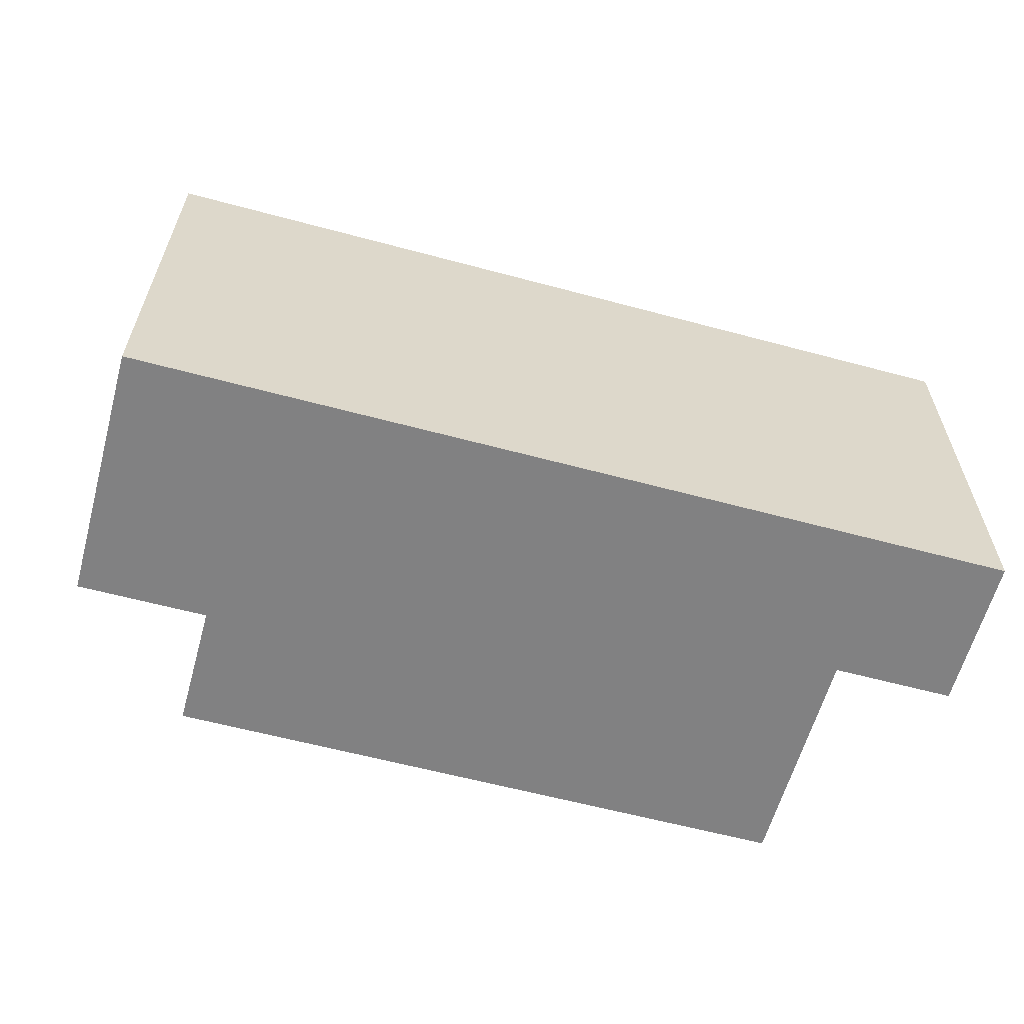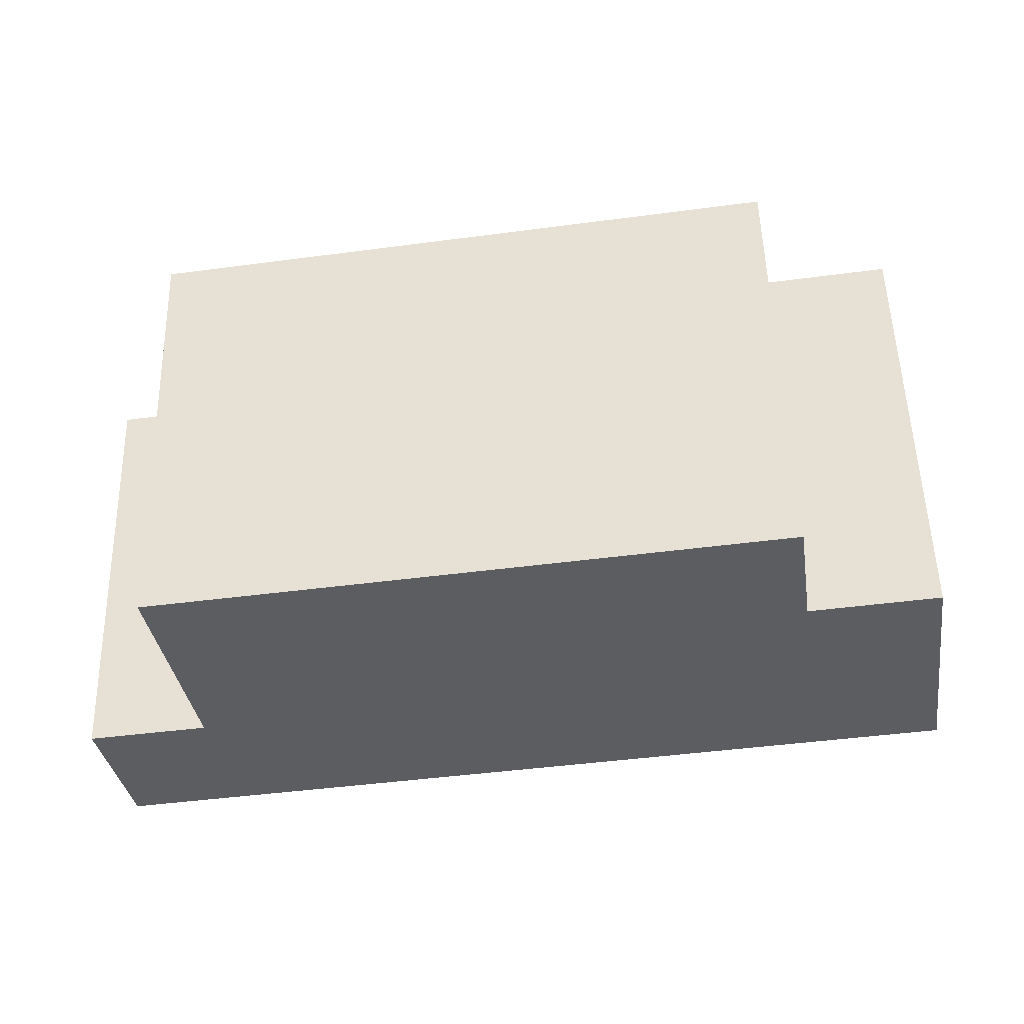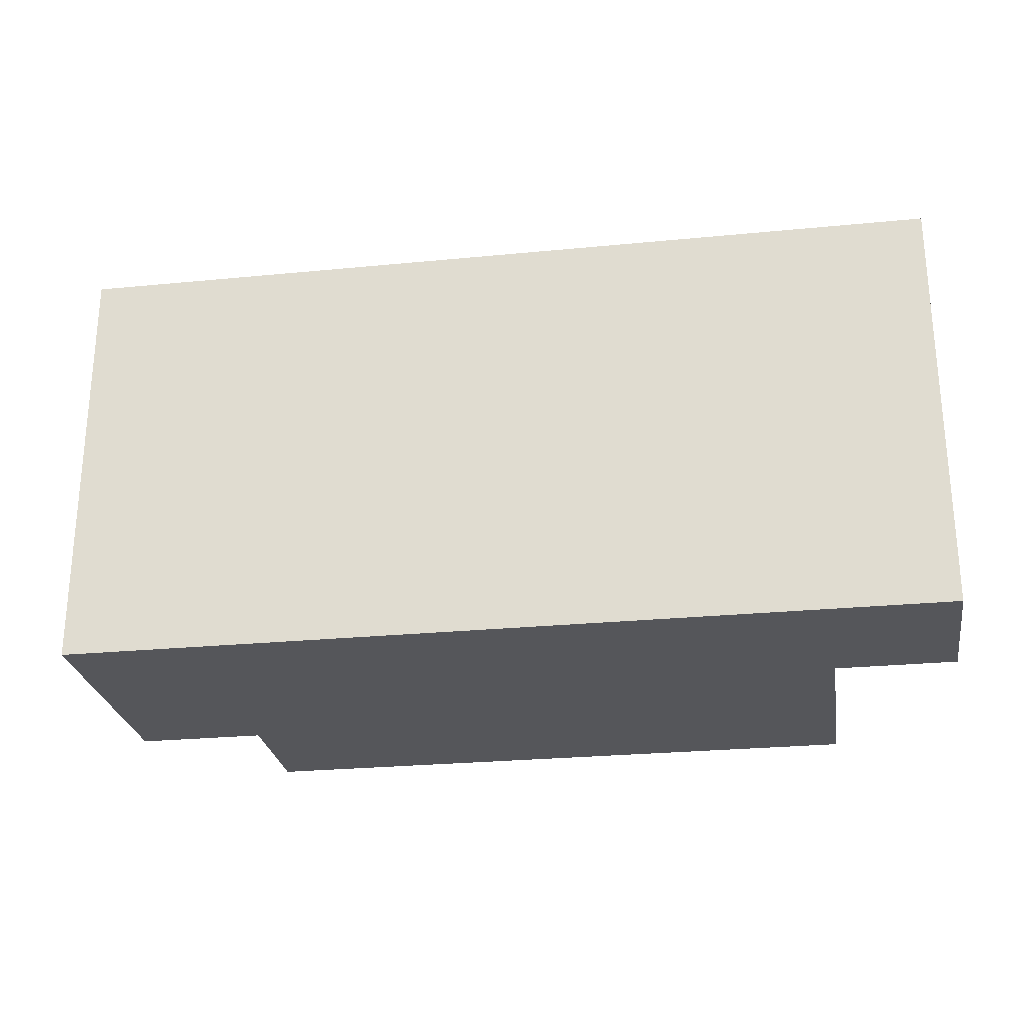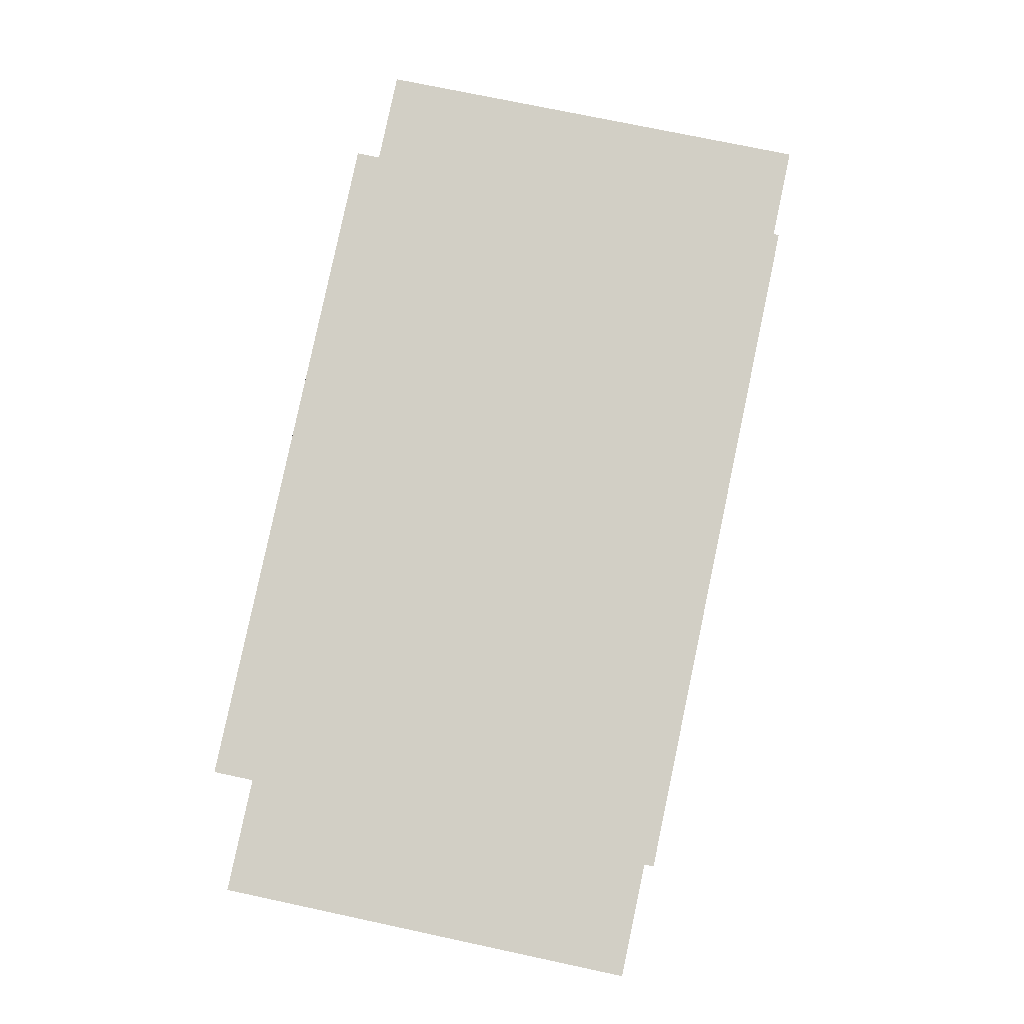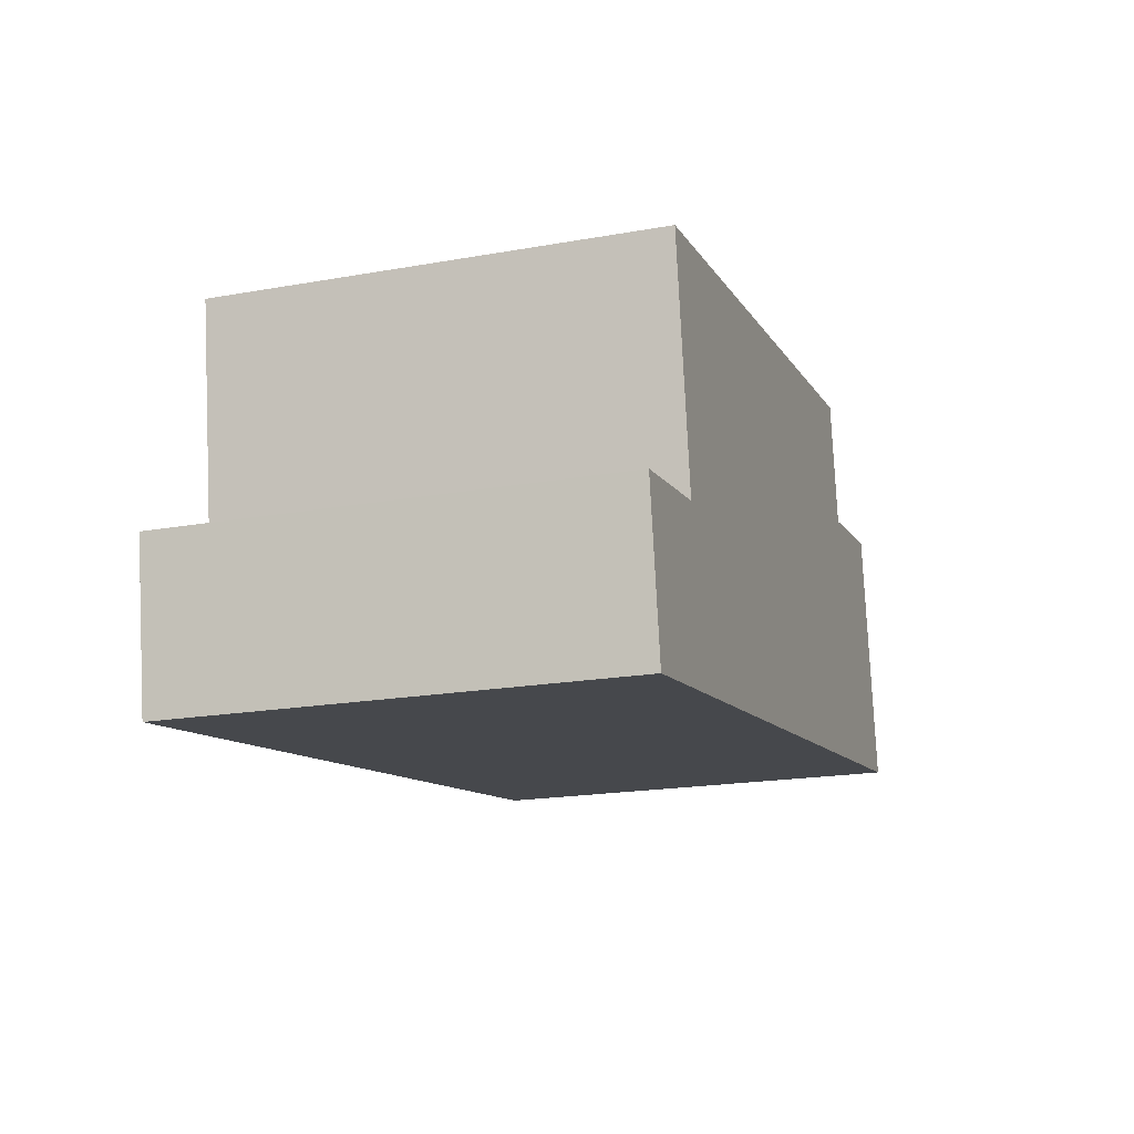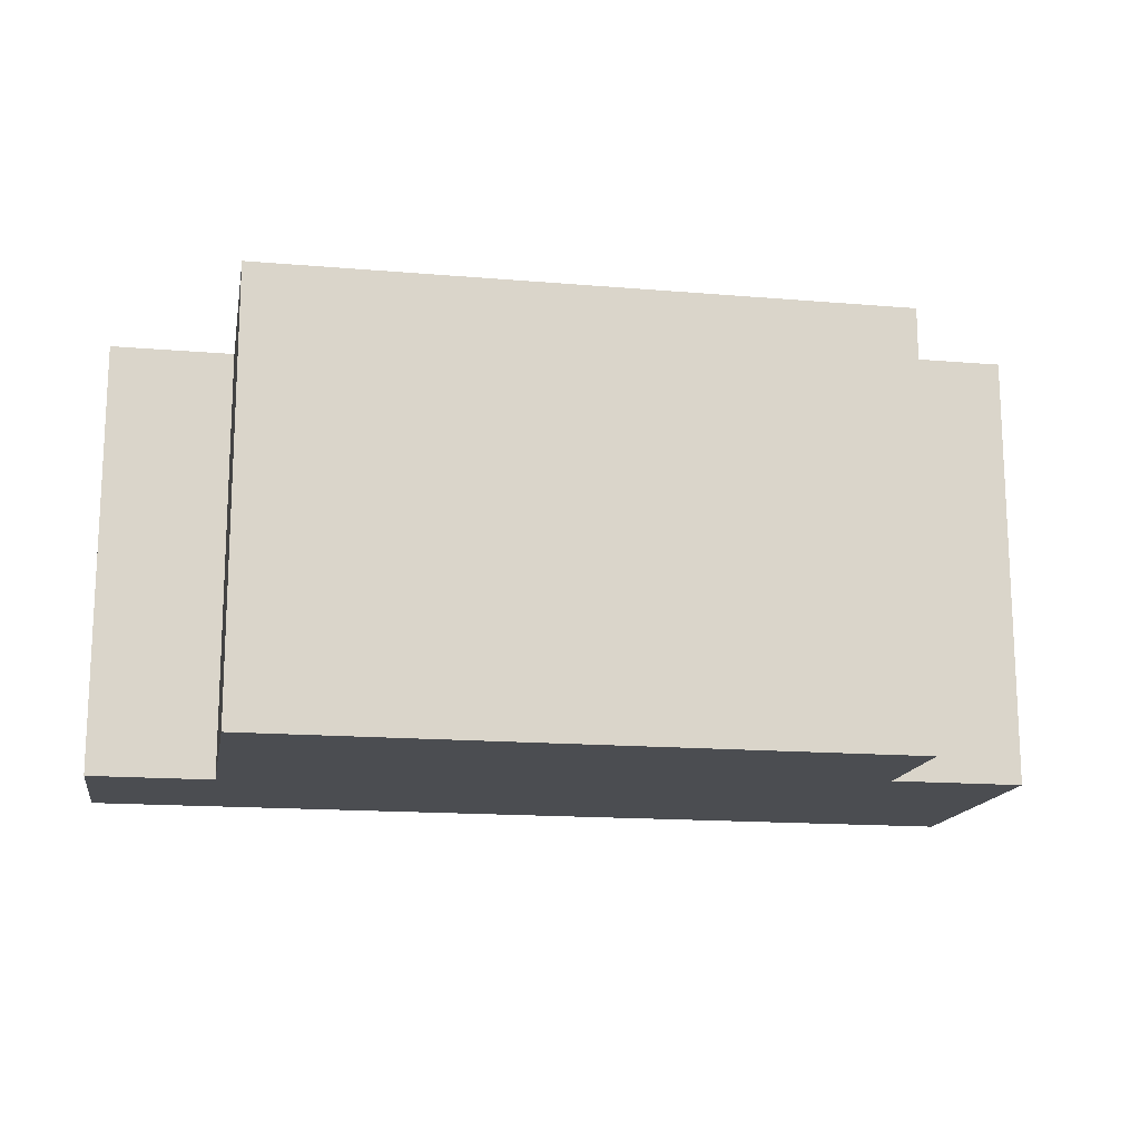
<metadata>
{"format":"obj","ext":"obj","renderer":"f3d","projection":"perspective","resolution":1024,"background":"white","views":[{"elev":-60.4,"azim":156.1,"up":"+Y"},{"elev":54.0,"azim":-1.5,"up":"+Z"},{"elev":-26.1,"azim":-179.7,"up":"+Y"},{"elev":72.8,"azim":-77.9,"up":"+Z"},{"elev":-19.3,"azim":-71.5,"up":"+Z"},{"elev":-15.6,"azim":-18.6,"up":"+Y"}]}
</metadata>
<code>
v -4.275 0.1068 -6.934
v -4.282 0.1068 -6.887
v -4.433 0.1068 -6.958
v -4.433 0.1068 -6.958
v -4.282 0.1068 -6.887
v -4.305 0.1068 -6.891
v -4.433 0.1068 -6.958
v -4.305 0.1068 -6.891
v -4.309 0.1068 -6.868
v -4.433 0.1068 -6.958
v -4.309 0.1068 -6.868
v -4.415 0.1068 -6.927
v -4.415 0.1068 -6.927
v -4.309 0.1068 -6.868
v -4.422 0.1068 -6.885
v -4.433 0.1068 -6.958
v -4.415 0.1068 -6.927
v -4.437 0.1068 -6.93
v -4.433 0.02896 -6.958
v -4.275 0.02896 -6.934
v -4.282 0.02896 -6.887
v -4.433 0.02896 -6.958
v -4.282 0.02896 -6.887
v -4.305 0.02896 -6.891
v -4.433 0.02896 -6.958
v -4.305 0.02896 -6.891
v -4.309 0.02896 -6.868
v -4.433 0.02896 -6.958
v -4.309 0.02896 -6.868
v -4.415 0.02896 -6.927
v -4.415 0.02896 -6.927
v -4.309 0.02896 -6.868
v -4.422 0.02896 -6.885
v -4.433 0.02896 -6.958
v -4.415 0.02896 -6.927
v -4.437 0.02896 -6.93
v -4.275 0.02896 -6.934
v -4.275 0.1068 -6.934
v -4.433 0.1068 -6.958
v -4.275 0.02896 -6.934
v -4.433 0.1068 -6.958
v -4.433 0.02896 -6.958
v -4.282 0.02896 -6.887
v -4.282 0.1068 -6.887
v -4.275 0.1068 -6.934
v -4.282 0.02896 -6.887
v -4.275 0.1068 -6.934
v -4.275 0.02896 -6.934
v -4.305 0.02896 -6.891
v -4.305 0.1068 -6.891
v -4.282 0.1068 -6.887
v -4.305 0.02896 -6.891
v -4.282 0.1068 -6.887
v -4.282 0.02896 -6.887
v -4.309 0.02896 -6.868
v -4.309 0.1068 -6.868
v -4.305 0.1068 -6.891
v -4.309 0.02896 -6.868
v -4.305 0.1068 -6.891
v -4.305 0.02896 -6.891
v -4.422 0.02896 -6.885
v -4.422 0.1068 -6.885
v -4.309 0.1068 -6.868
v -4.422 0.02896 -6.885
v -4.309 0.1068 -6.868
v -4.309 0.02896 -6.868
v -4.415 0.02896 -6.927
v -4.415 0.1068 -6.927
v -4.422 0.1068 -6.885
v -4.415 0.02896 -6.927
v -4.422 0.1068 -6.885
v -4.422 0.02896 -6.885
v -4.437 0.02896 -6.93
v -4.437 0.1068 -6.93
v -4.415 0.1068 -6.927
v -4.437 0.02896 -6.93
v -4.415 0.1068 -6.927
v -4.415 0.02896 -6.927
v -4.433 0.02896 -6.958
v -4.433 0.1068 -6.958
v -4.437 0.1068 -6.93
v -4.433 0.02896 -6.958
v -4.437 0.1068 -6.93
v -4.437 0.02896 -6.93
f 1 2 3
f 4 5 6
f 7 8 9
f 10 11 12
f 13 14 15
f 16 17 18
f 19 20 21
f 22 23 24
f 25 26 27
f 28 29 30
f 31 32 33
f 34 35 36
f 37 38 39
f 40 41 42
f 43 44 45
f 46 47 48
f 49 50 51
f 52 53 54
f 55 56 57
f 58 59 60
f 61 62 63
f 64 65 66
f 67 68 69
f 70 71 72
f 73 74 75
f 76 77 78
f 79 80 81
f 82 83 84

</code>
